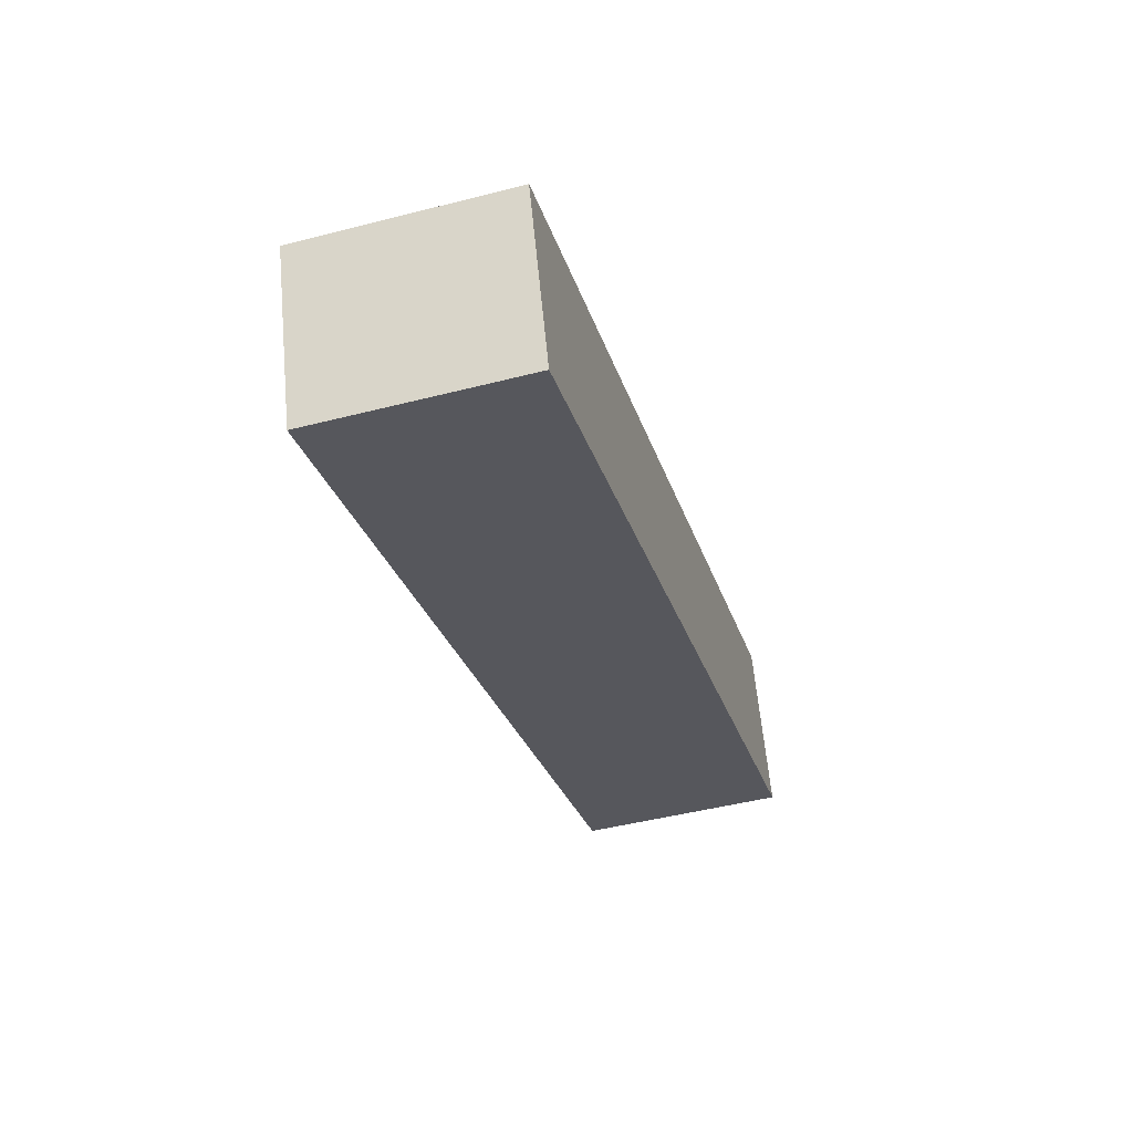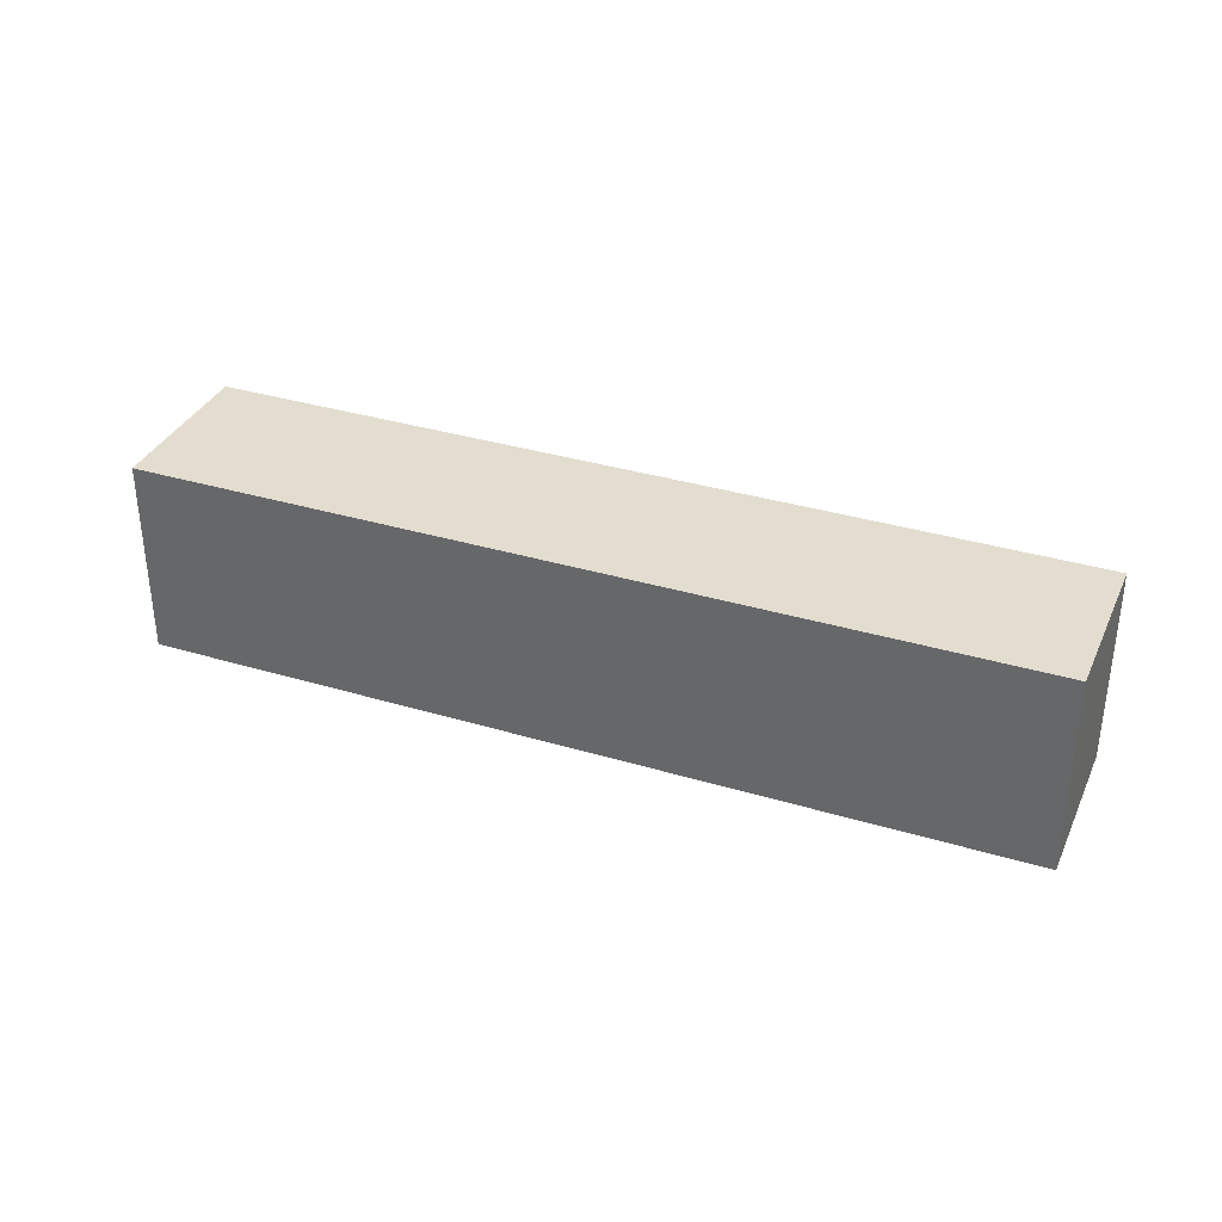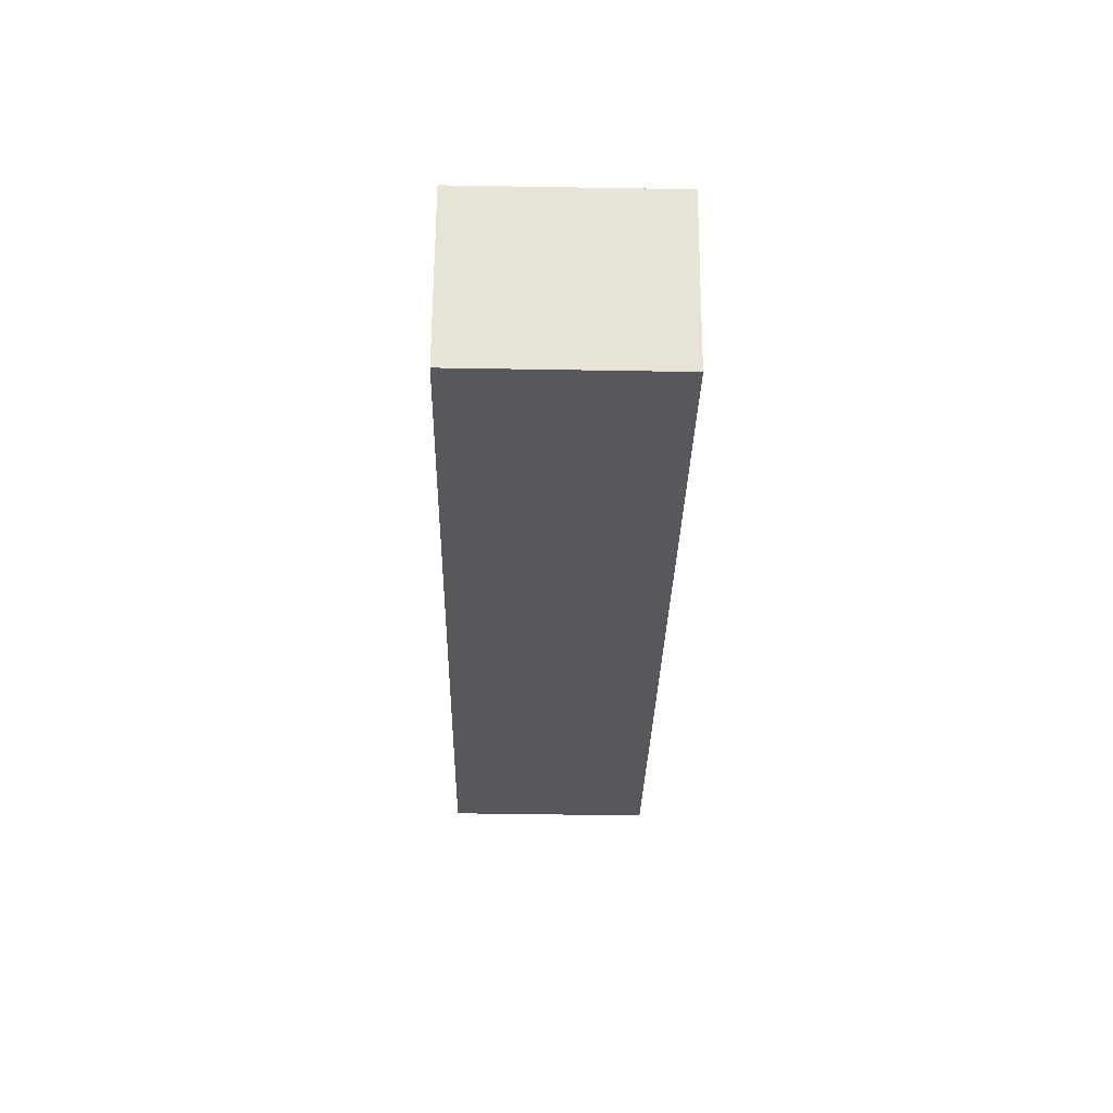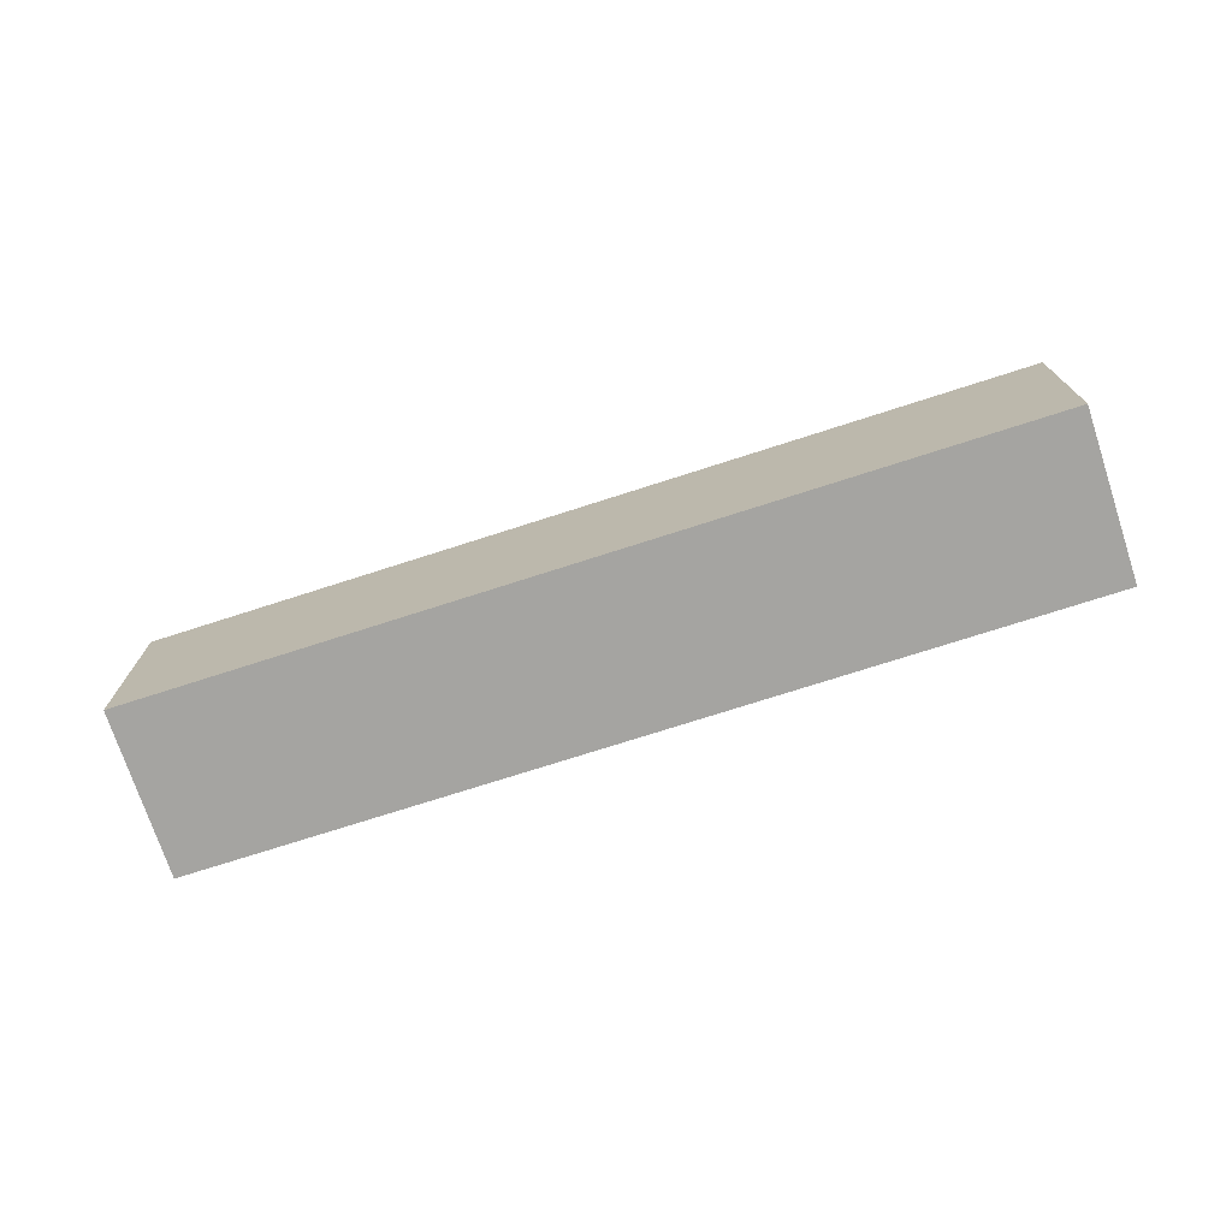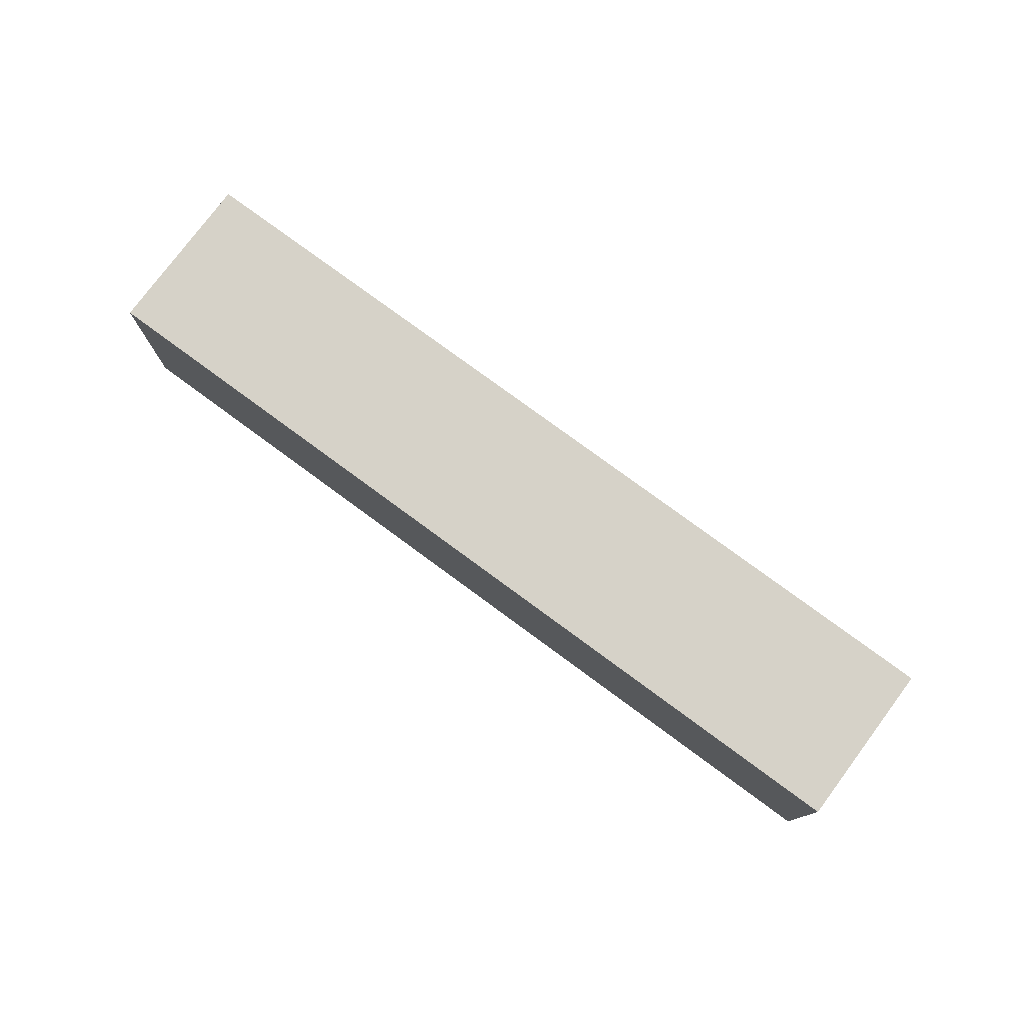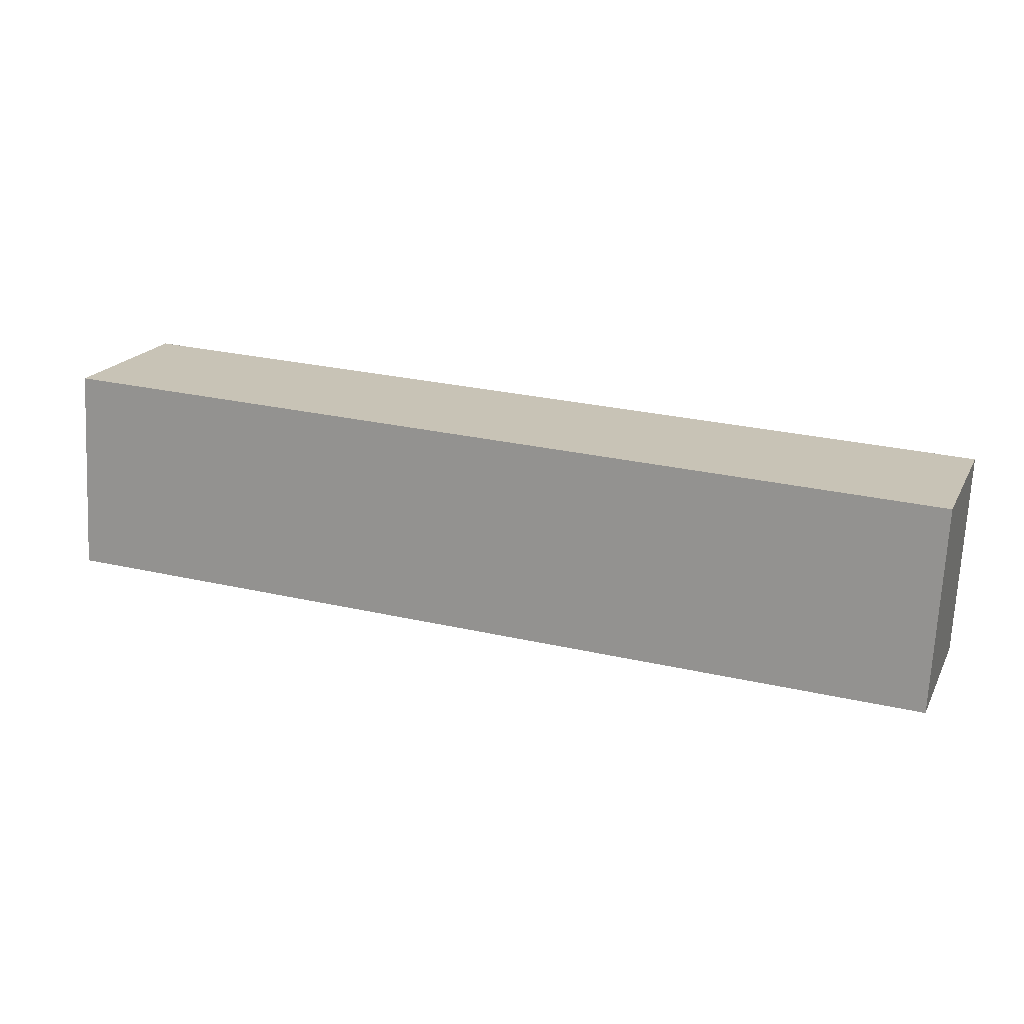
<metadata>
{"format":"obj","ext":"obj","renderer":"f3d","projection":"perspective","resolution":1024,"background":"white","views":[{"elev":-47.0,"azim":-73.8,"up":"+Z"},{"elev":34.9,"azim":-177.4,"up":"+Y"},{"elev":-47.7,"azim":-91.1,"up":"+Z"},{"elev":-73.4,"azim":178.6,"up":"+Y"},{"elev":77.6,"azim":-162.9,"up":"+Y"},{"elev":-70.9,"azim":177.1,"up":"+Z"}]}
</metadata>
<code>
v  1.949 6.95 -5.47
v  28.98 6.95 10.13
v  30.93 6.95 4.65
v  0 6.95 4.256e-16
v  30.93 -2.847e-16 4.65
v  1.949 3.349e-16 -5.47
v  0 0 0
v  28.98 -6.202e-16 10.13
g defaultobject
f 1 2 3
f 2 1 4
f 5 1 3
f 1 5 6
f 6 4 1
f 4 6 7
f 7 2 4
f 2 7 8
f 8 3 2
f 3 8 5
f 8 6 5
f 6 8 7

</code>
